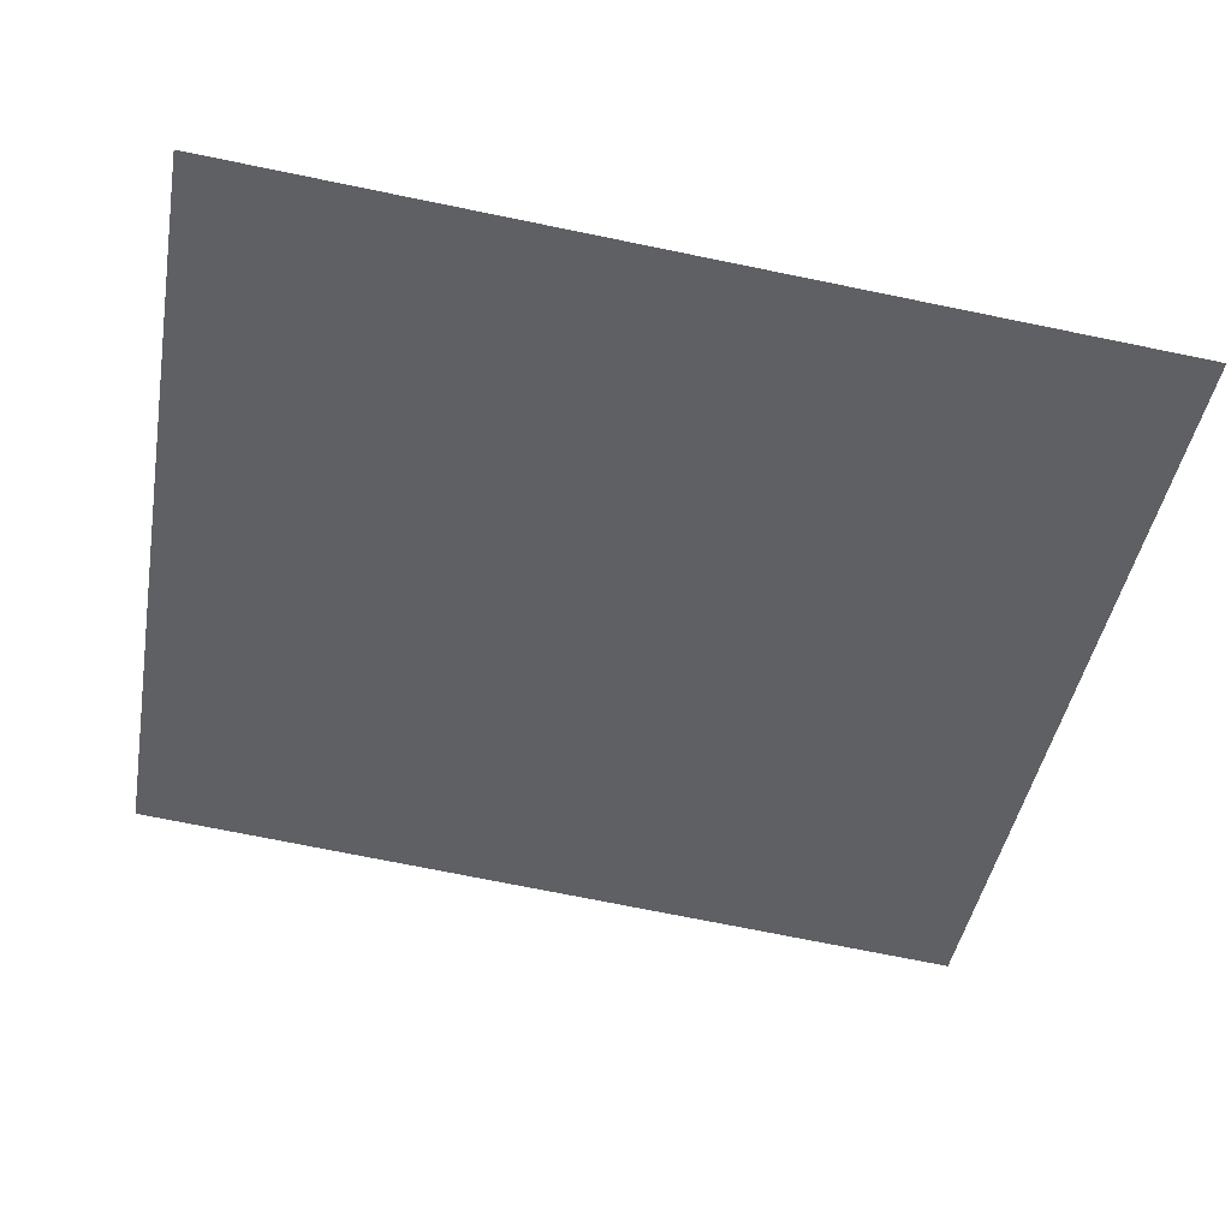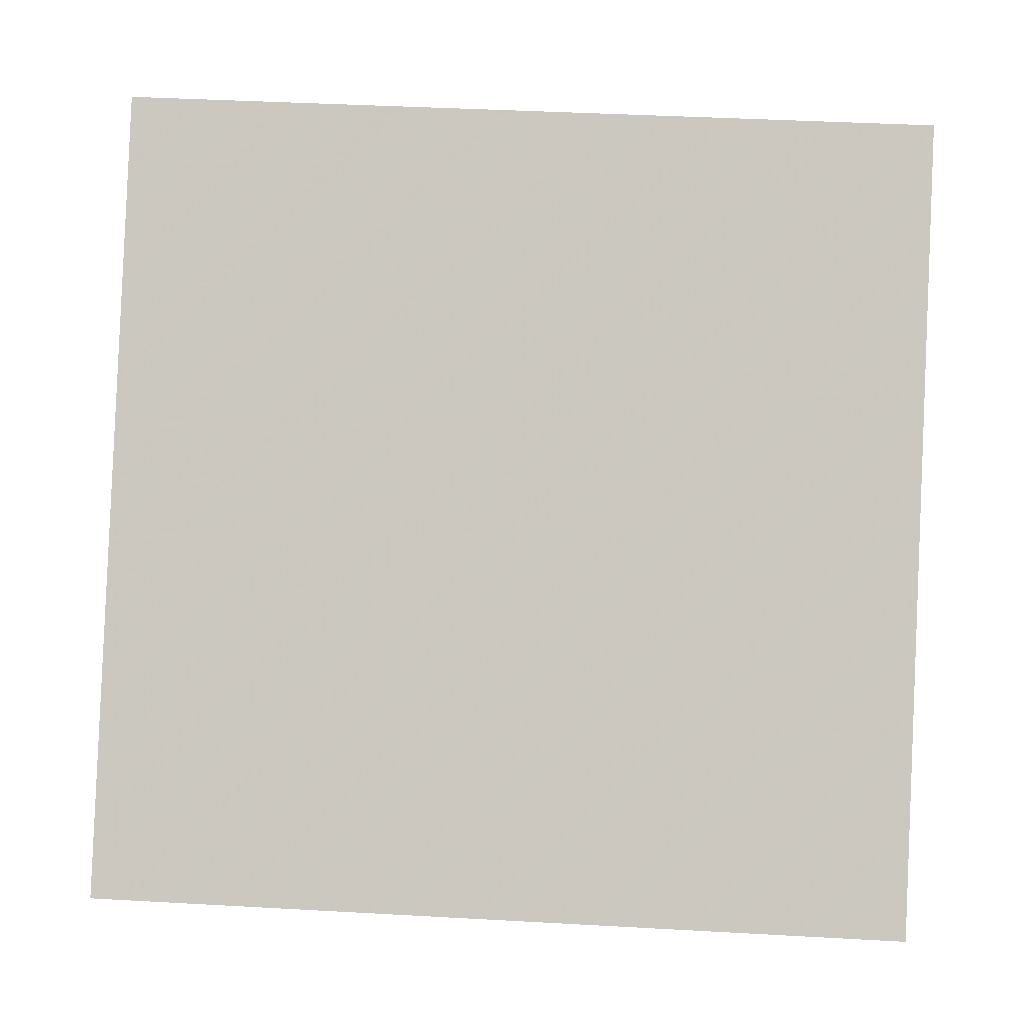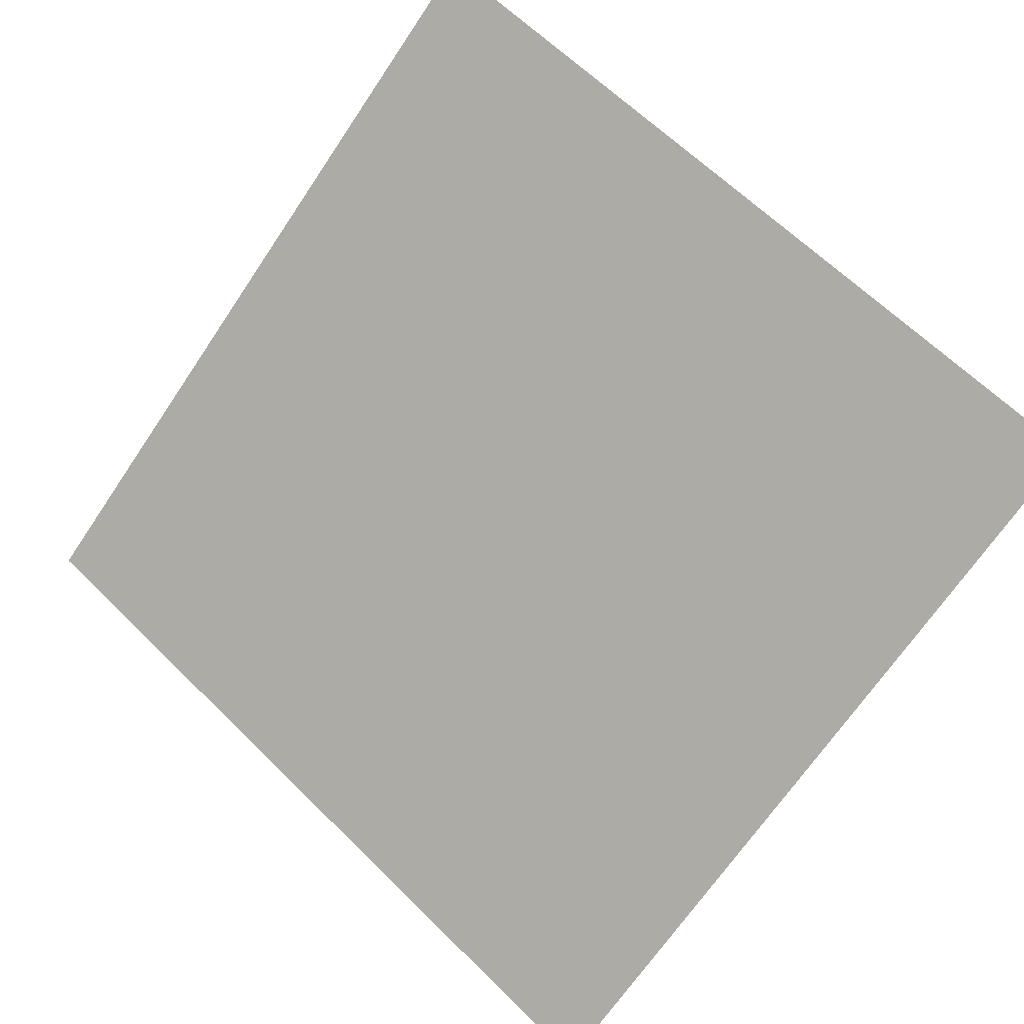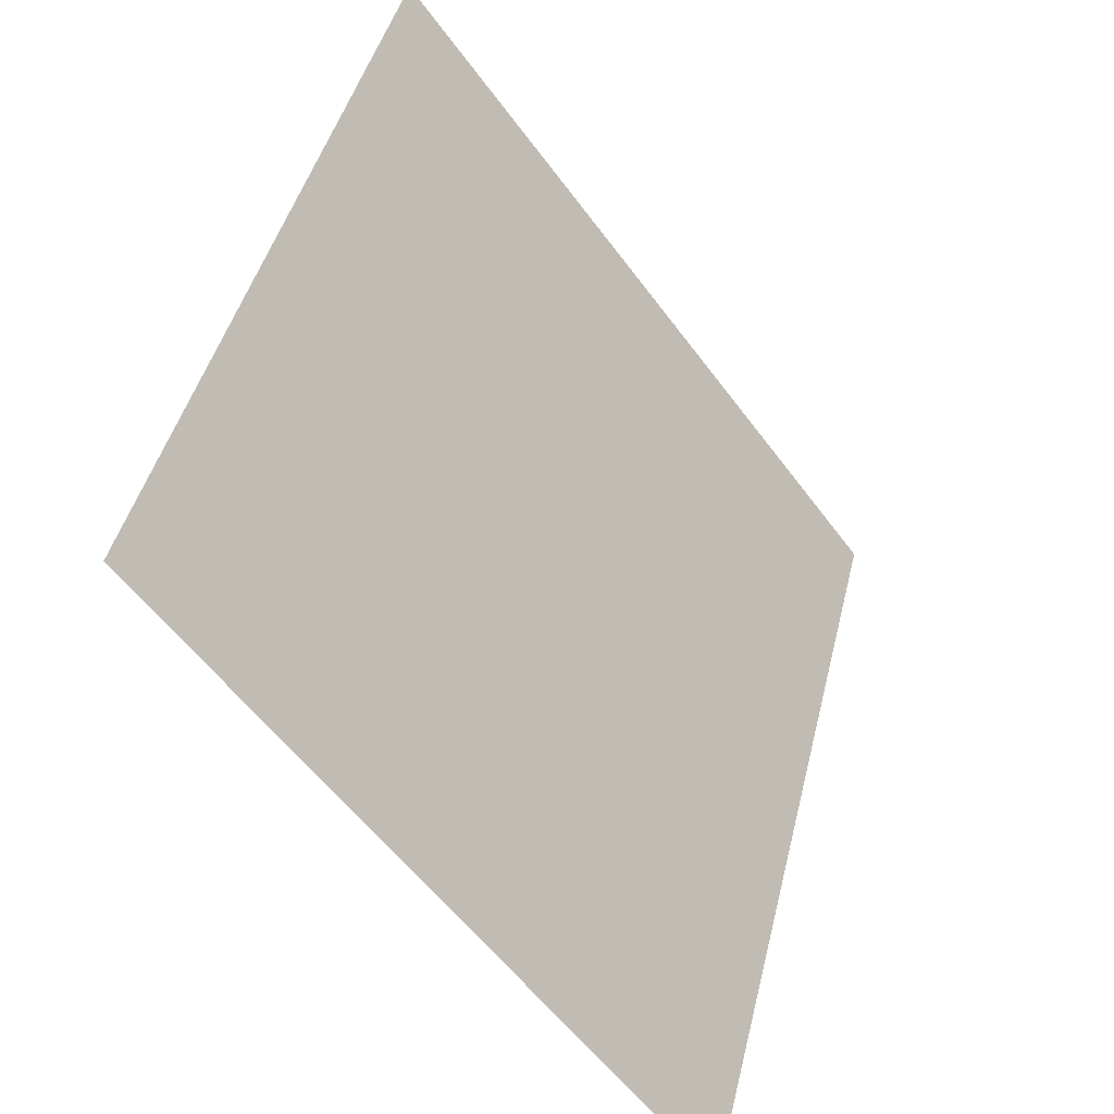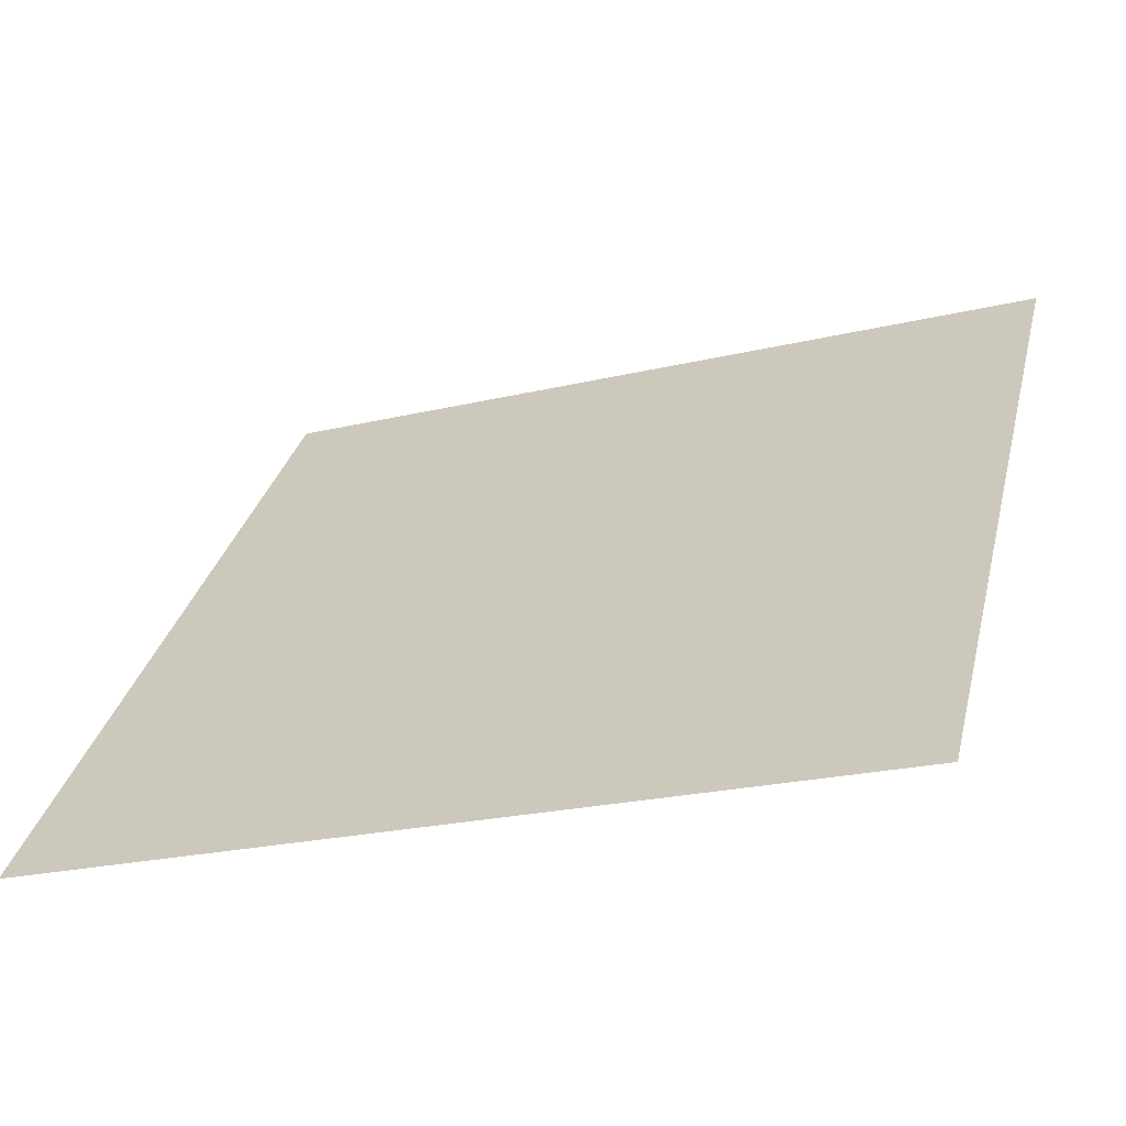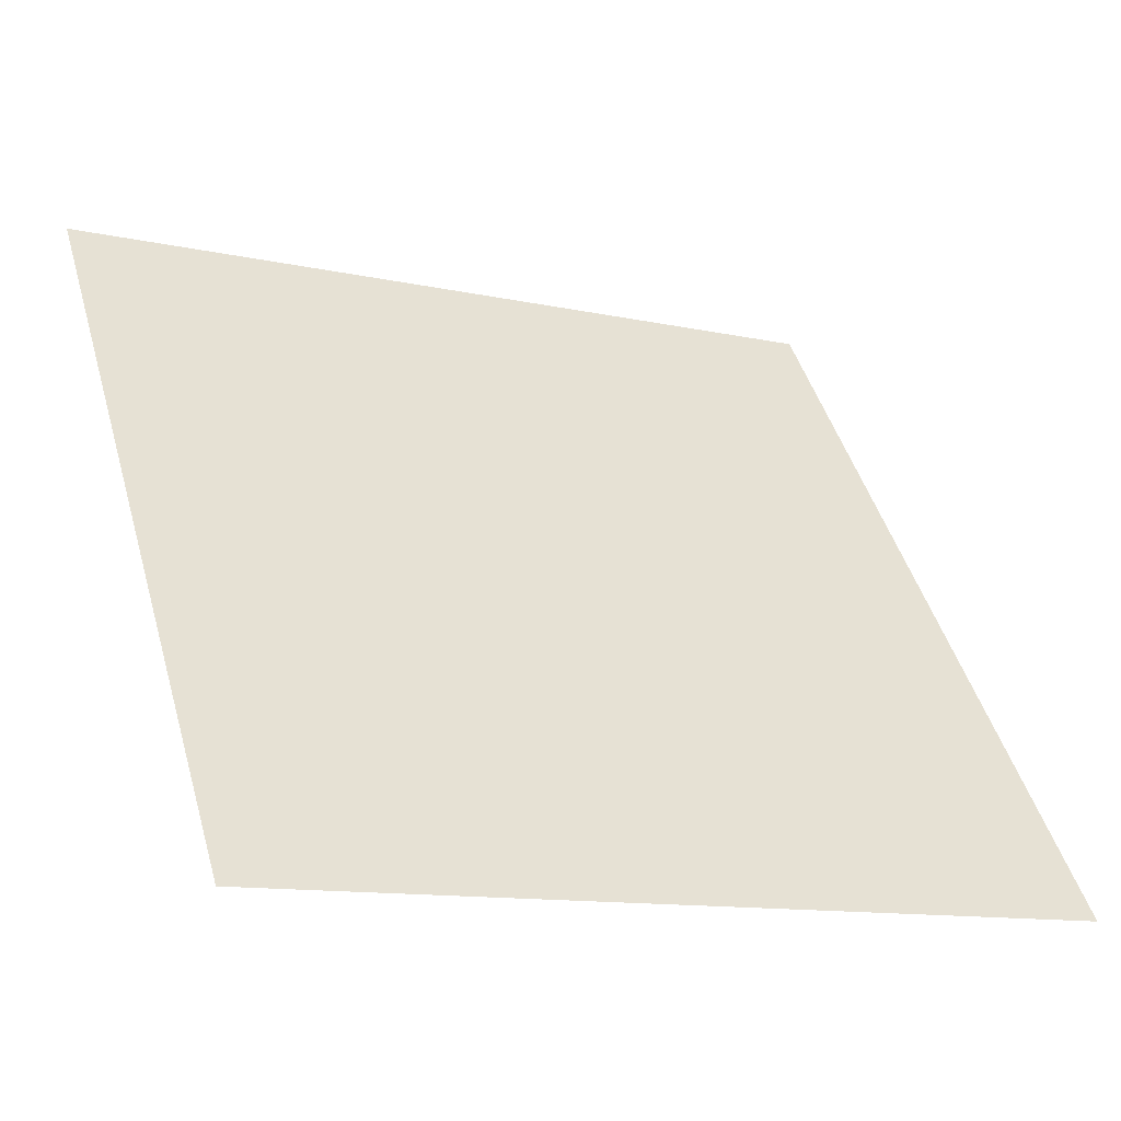
<metadata>
{"format":"obj","ext":"obj","renderer":"f3d","projection":"perspective","resolution":1024,"background":"white","views":[{"elev":-79.8,"azim":169.1,"up":"+Y"},{"elev":34.0,"azim":2.4,"up":"+Z"},{"elev":65.6,"azim":-134.6,"up":"+Y"},{"elev":44.7,"azim":-77.9,"up":"+Z"},{"elev":-24.5,"azim":20.7,"up":"+Z"},{"elev":-11.1,"azim":-28.5,"up":"+Z"}]}
</metadata>
<code>
v -0.1608 0.892 0.6453
v -0.1673 0.8922 0.6453
v -0.1672 0.8961 0.6506
v -0.1606 0.896 0.6505
f 4 3 2 1

</code>
